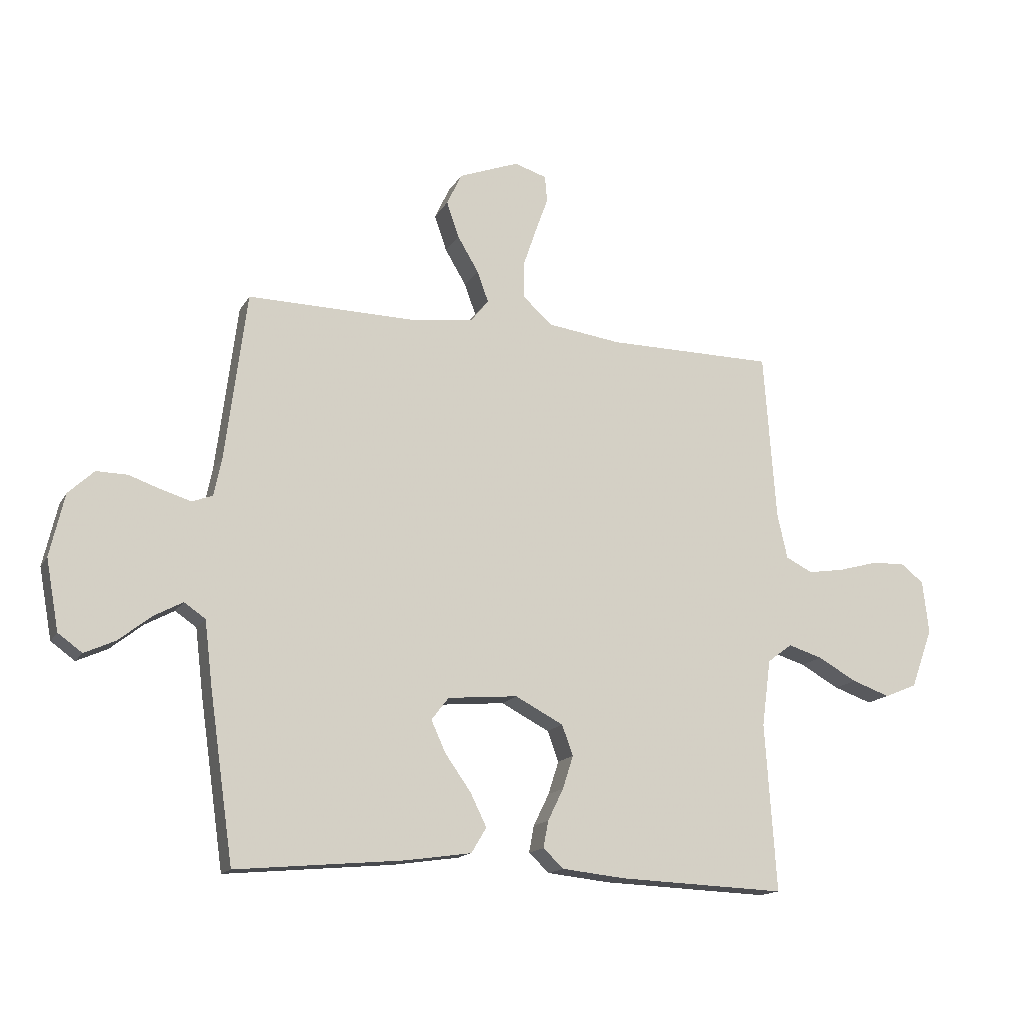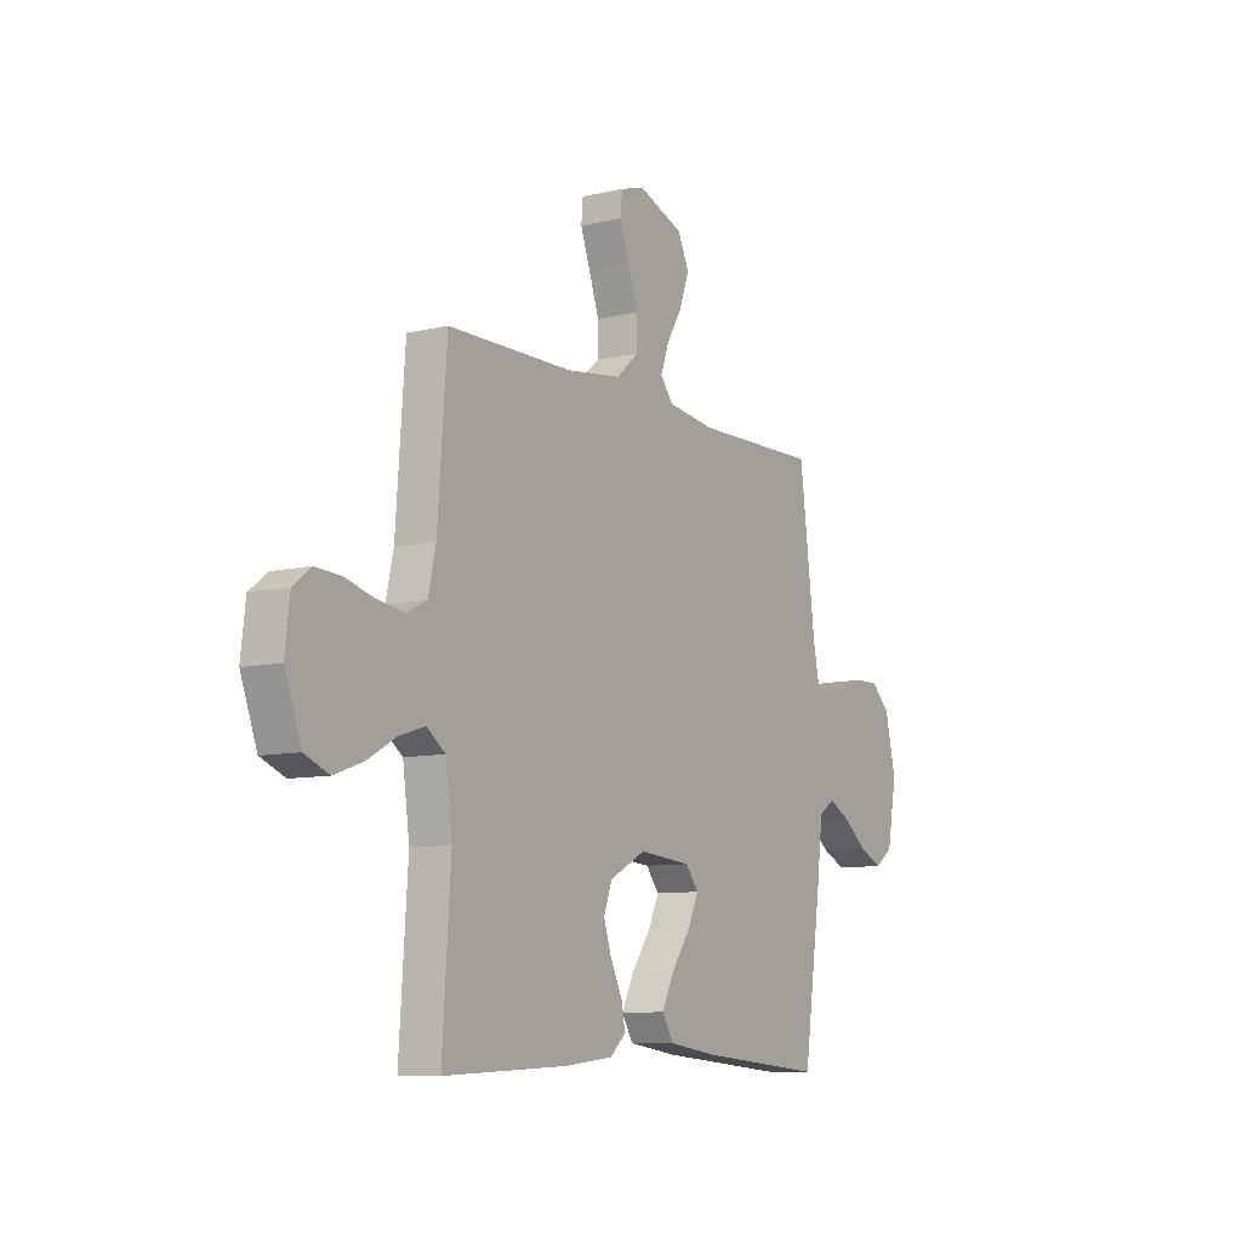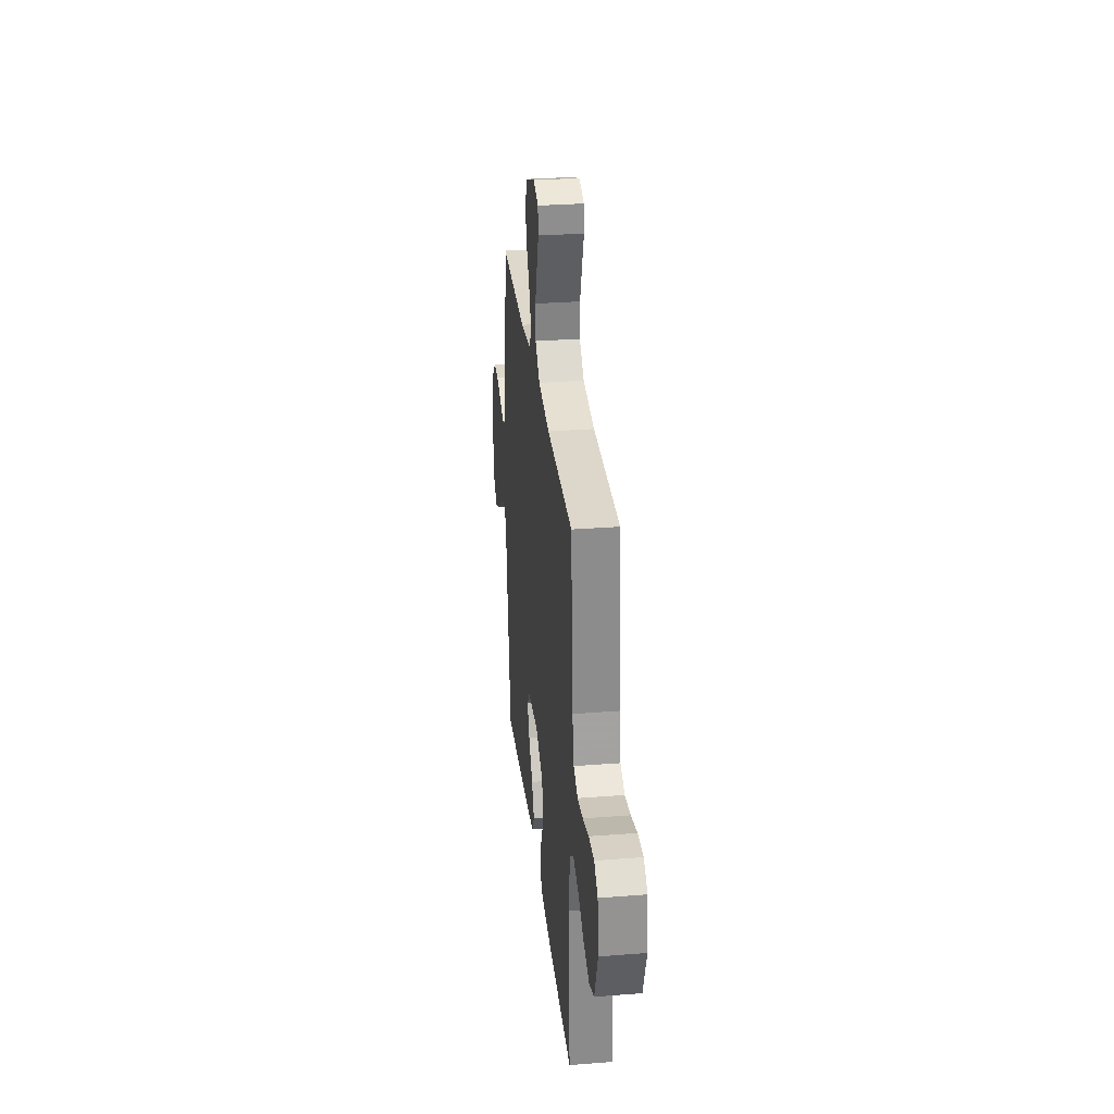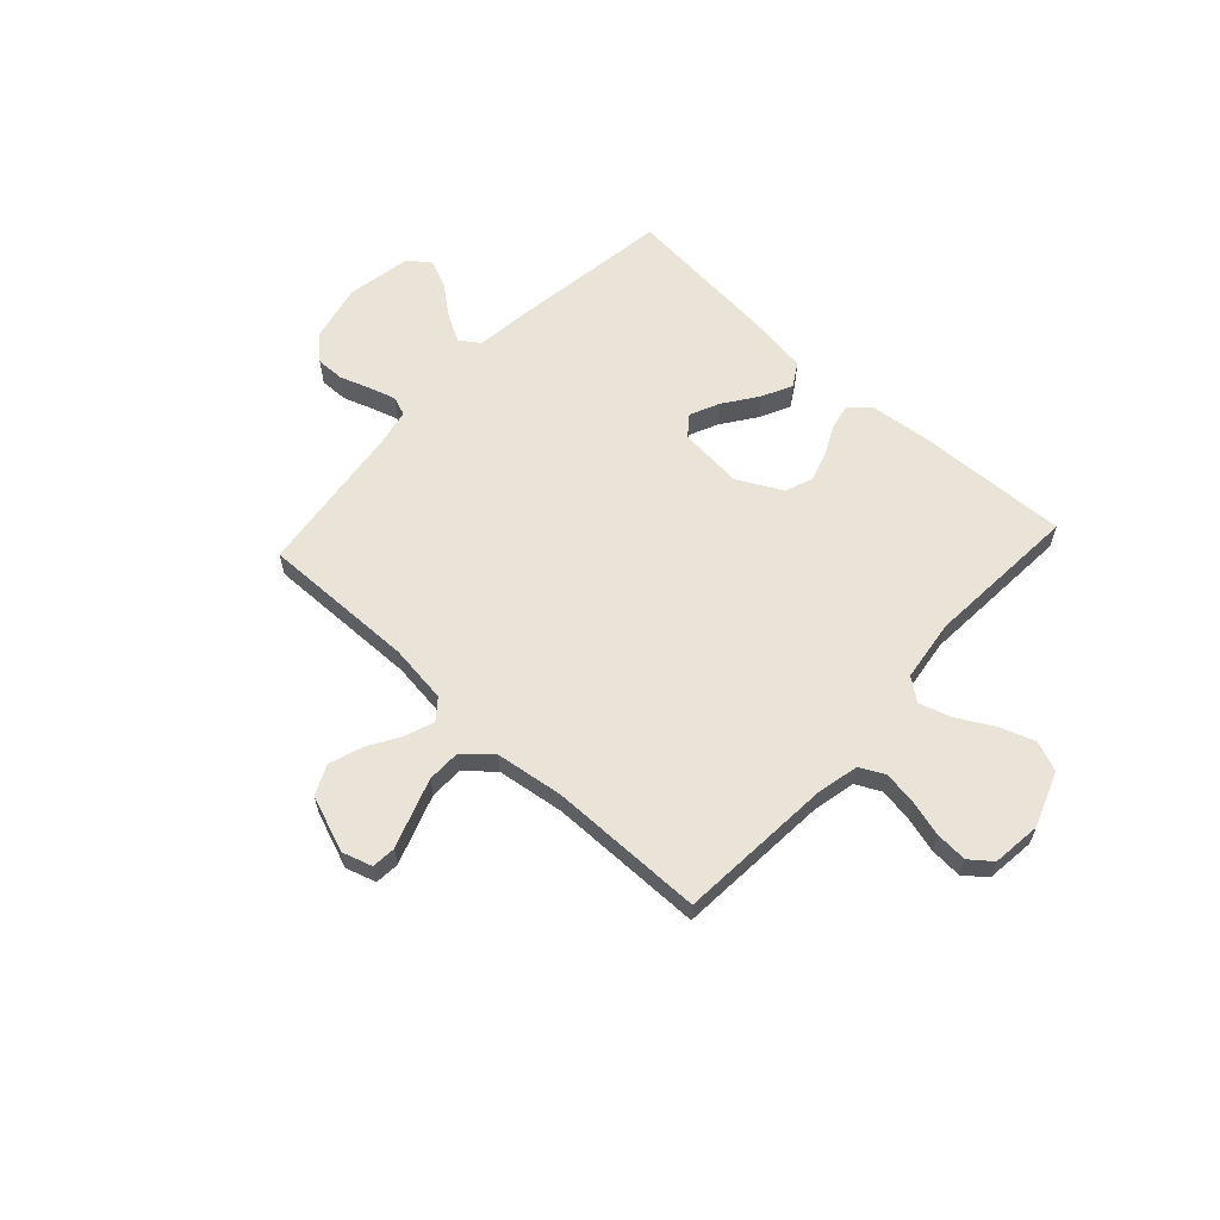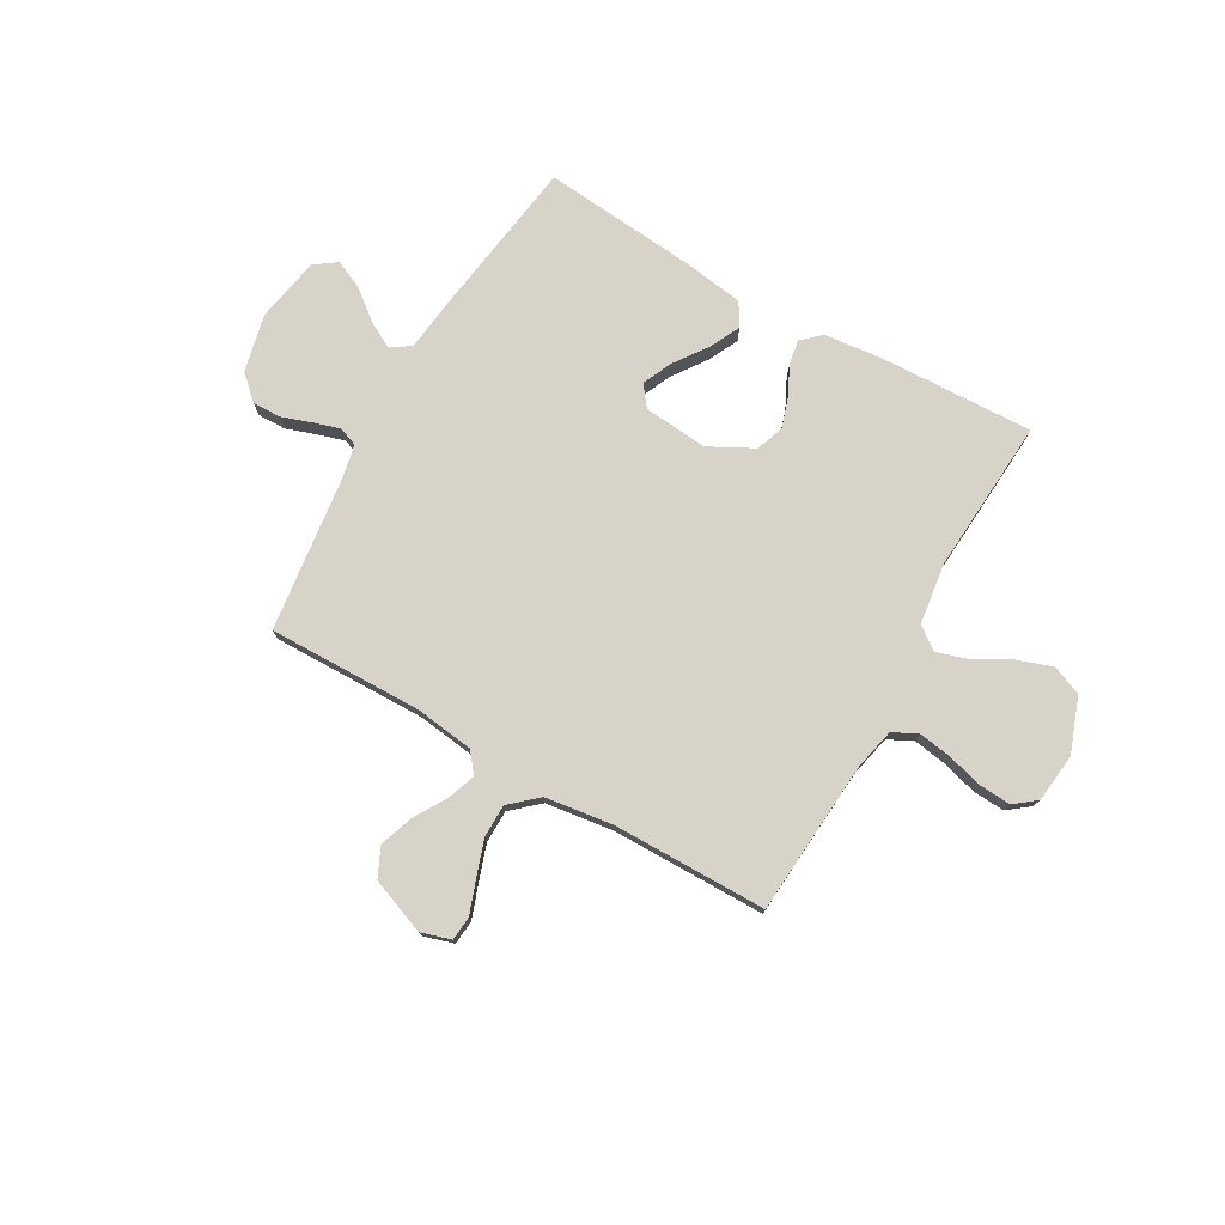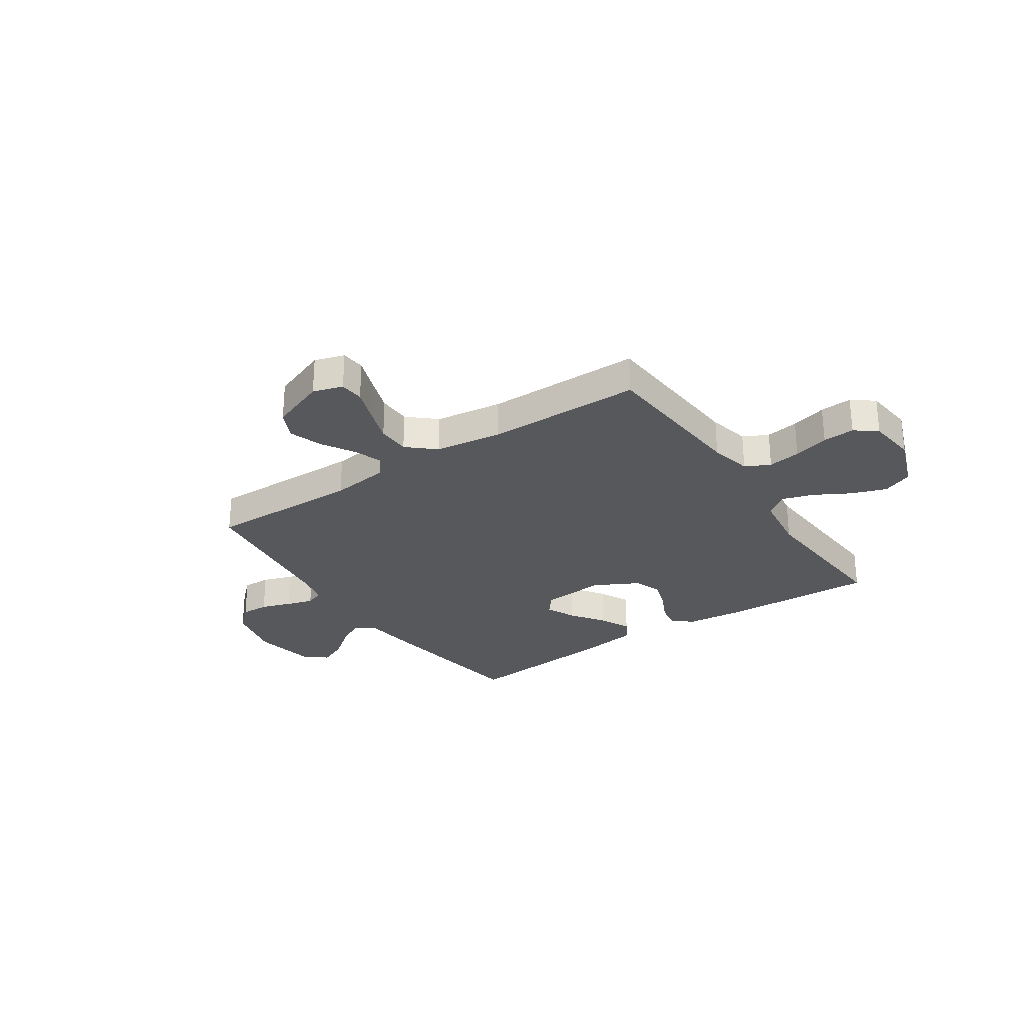
<metadata>
{"format":"obj","ext":"obj","renderer":"f3d","projection":"perspective","resolution":1024,"background":"white","views":[{"elev":-15.3,"azim":-20.4,"up":"+Z"},{"elev":-8.9,"azim":122.1,"up":"+Z"},{"elev":30.3,"azim":83.6,"up":"+Z"},{"elev":61.0,"azim":42.6,"up":"+Y"},{"elev":76.3,"azim":29.7,"up":"+Y"},{"elev":-28.1,"azim":34.0,"up":"+Y"}]}
</metadata>
<code>
v -0.5 0.07 0.5
v -0.2 0.07 0.495
v -0.086 0.07 0.51
v -0.055 0.07 0.549
v -0.075 0.07 0.604
v -0.113 0.07 0.668
v -0.135 0.07 0.732
v -0.108 0.07 0.789
v 0 0.07 0.83
v 0.058 0.07 0.812
v 0.062 0.07 0.765
v 0.039 0.07 0.701
v 0.015 0.07 0.631
v 0.016 0.07 0.567
v 0.069 0.07 0.52
v 0.2 0.07 0.502
v 0.5 0.07 0.5
v 0.522 0.07 0.2
v 0.54 0.07 0.119
v 0.588 0.07 0.095
v 0.652 0.07 0.105
v 0.721 0.07 0.124
v 0.783 0.07 0.128
v 0.825 0.07 0.095
v 0.836 0.07 0
v 0.797 0.07 -0.106
v 0.739 0.07 -0.13
v 0.671 0.07 -0.106
v 0.601 0.07 -0.067
v 0.54 0.07 -0.048
v 0.496 0.07 -0.081
v 0.48 0.07 -0.2
v 0.5 0.07 -0.5
v 0.2 0.07 -0.488
v 0.087 0.07 -0.476
v 0.05 0.07 -0.442
v 0.059 0.07 -0.394
v 0.087 0.07 -0.337
v 0.106 0.07 -0.278
v 0.086 0.07 -0.224
v 0 0.07 -0.179
v -0.125 0.07 -0.19
v -0.156 0.07 -0.23
v -0.13 0.07 -0.287
v -0.084 0.07 -0.352
v -0.055 0.07 -0.411
v -0.082 0.07 -0.456
v -0.2 0.07 -0.473
v -0.5 0.07 -0.5
v -0.543 0.07 -0.2
v -0.557 0.07 -0.084
v -0.595 0.07 -0.058
v -0.647 0.07 -0.086
v -0.705 0.07 -0.132
v -0.76 0.07 -0.157
v -0.803 0.07 -0.126
v -0.826 0.07 0
v -0.8 0.07 0.112
v -0.754 0.07 0.155
v -0.699 0.07 0.154
v -0.641 0.07 0.134
v -0.589 0.07 0.118
v -0.552 0.07 0.132
v -0.538 0.07 0.2
v -0.5 0 0.5
v -0.2 0 0.495
v -0.086 0 0.51
v -0.055 0 0.549
v -0.075 0 0.604
v -0.113 0 0.668
v -0.135 0 0.732
v -0.108 0 0.789
v 0 0 0.83
v 0.058 0 0.812
v 0.062 0 0.765
v 0.039 0 0.701
v 0.015 0 0.631
v 0.016 0 0.567
v 0.069 0 0.52
v 0.2 0 0.502
v 0.5 0 0.5
v 0.522 0 0.2
v 0.54 0 0.119
v 0.588 0 0.095
v 0.652 0 0.105
v 0.721 0 0.124
v 0.783 0 0.128
v 0.825 0 0.095
v 0.836 0 0
v 0.797 0 -0.106
v 0.739 0 -0.13
v 0.671 0 -0.106
v 0.601 0 -0.067
v 0.54 0 -0.048
v 0.496 0 -0.081
v 0.48 0 -0.2
v 0.5 0 -0.5
v 0.2 0 -0.488
v 0.087 0 -0.476
v 0.05 0 -0.442
v 0.059 0 -0.394
v 0.087 0 -0.337
v 0.106 0 -0.278
v 0.086 0 -0.224
v 0 0 -0.179
v -0.125 0 -0.19
v -0.156 0 -0.23
v -0.13 0 -0.287
v -0.084 0 -0.352
v -0.055 0 -0.411
v -0.082 0 -0.456
v -0.2 0 -0.473
v -0.5 0 -0.5
v -0.543 0 -0.2
v -0.557 0 -0.084
v -0.595 0 -0.058
v -0.647 0 -0.086
v -0.705 0 -0.132
v -0.76 0 -0.157
v -0.803 0 -0.126
v -0.826 0 0
v -0.8 0 0.112
v -0.754 0 0.155
v -0.699 0 0.154
v -0.641 0 0.134
v -0.589 0 0.118
v -0.552 0 0.132
v -0.538 0 0.2
f 59 60 61
f 58 59 61
f 57 58 61
f 56 57 61
f 55 56 61
f 54 55 61
f 53 54 61
f 52 53 61 62
f 51 52 62 63
f 51 63 64
f 50 51 64
f 49 50 64
f 48 49 64
f 47 48 64
f 46 47 64
f 45 46 64
f 44 45 64
f 36 37 38
f 35 36 38
f 34 35 38
f 33 34 38
f 32 33 38
f 31 32 38 39
f 30 31 39 40
f 27 28 29
f 26 27 29
f 25 26 29
f 24 25 29
f 23 24 29
f 22 23 29
f 21 22 29
f 20 21 29 30
f 30 40 41
f 20 30 41
f 19 20 41
f 16 17 18
f 19 41 42
f 18 19 42
f 16 18 42
f 15 16 42
f 10 11 12
f 9 10 12
f 8 9 12
f 7 8 12
f 6 7 12
f 5 6 12
f 4 5 12 13
f 3 4 13 14
f 64 1 2
f 64 2 3
f 43 44 64
f 42 43 64
f 15 42 64
f 14 15 64
f 3 14 64
f 125 124 123
f 125 123 122
f 125 122 121
f 125 121 120
f 125 120 119
f 125 119 118
f 125 118 117
f 126 125 117 116
f 127 126 116 115
f 128 127 115
f 128 115 114
f 128 114 113
f 128 113 112
f 128 112 111
f 128 111 110
f 128 110 109
f 128 109 108
f 102 101 100
f 102 100 99
f 102 99 98
f 102 98 97
f 102 97 96
f 103 102 96 95
f 104 103 95 94
f 93 92 91
f 93 91 90
f 93 90 89
f 93 89 88
f 93 88 87
f 93 87 86
f 93 86 85
f 94 93 85 84
f 105 104 94
f 105 94 84
f 105 84 83
f 82 81 80
f 106 105 83
f 106 83 82
f 106 82 80
f 106 80 79
f 76 75 74
f 76 74 73
f 76 73 72
f 76 72 71
f 76 71 70
f 76 70 69
f 77 76 69 68
f 78 77 68 67
f 66 65 128
f 67 66 128
f 128 108 107
f 128 107 106
f 128 106 79
f 128 79 78
f 128 78 67
f 1 65 66 2
f 2 66 67 3
f 3 67 68 4
f 4 68 69 5
f 5 69 70 6
f 6 70 71 7
f 7 71 72 8
f 8 72 73 9
f 9 73 74 10
f 10 74 75 11
f 11 75 76 12
f 12 76 77 13
f 13 77 78 14
f 14 78 79 15
f 15 79 80 16
f 16 80 81 17
f 17 81 82 18
f 18 82 83 19
f 19 83 84 20
f 20 84 85 21
f 21 85 86 22
f 22 86 87 23
f 23 87 88 24
f 24 88 89 25
f 25 89 90 26
f 26 90 91 27
f 27 91 92 28
f 28 92 93 29
f 29 93 94 30
f 30 94 95 31
f 31 95 96 32
f 32 96 97 33
f 33 97 98 34
f 34 98 99 35
f 35 99 100 36
f 36 100 101 37
f 37 101 102 38
f 38 102 103 39
f 39 103 104 40
f 40 104 105 41
f 41 105 106 42
f 42 106 107 43
f 43 107 108 44
f 44 108 109 45
f 45 109 110 46
f 46 110 111 47
f 47 111 112 48
f 48 112 113 49
f 49 113 114 50
f 50 114 115 51
f 51 115 116 52
f 52 116 117 53
f 53 117 118 54
f 54 118 119 55
f 55 119 120 56
f 56 120 121 57
f 57 121 122 58
f 58 122 123 59
f 59 123 124 60
f 60 124 125 61
f 61 125 126 62
f 62 126 127 63
f 63 127 128 64
f 64 128 65 1

</code>
